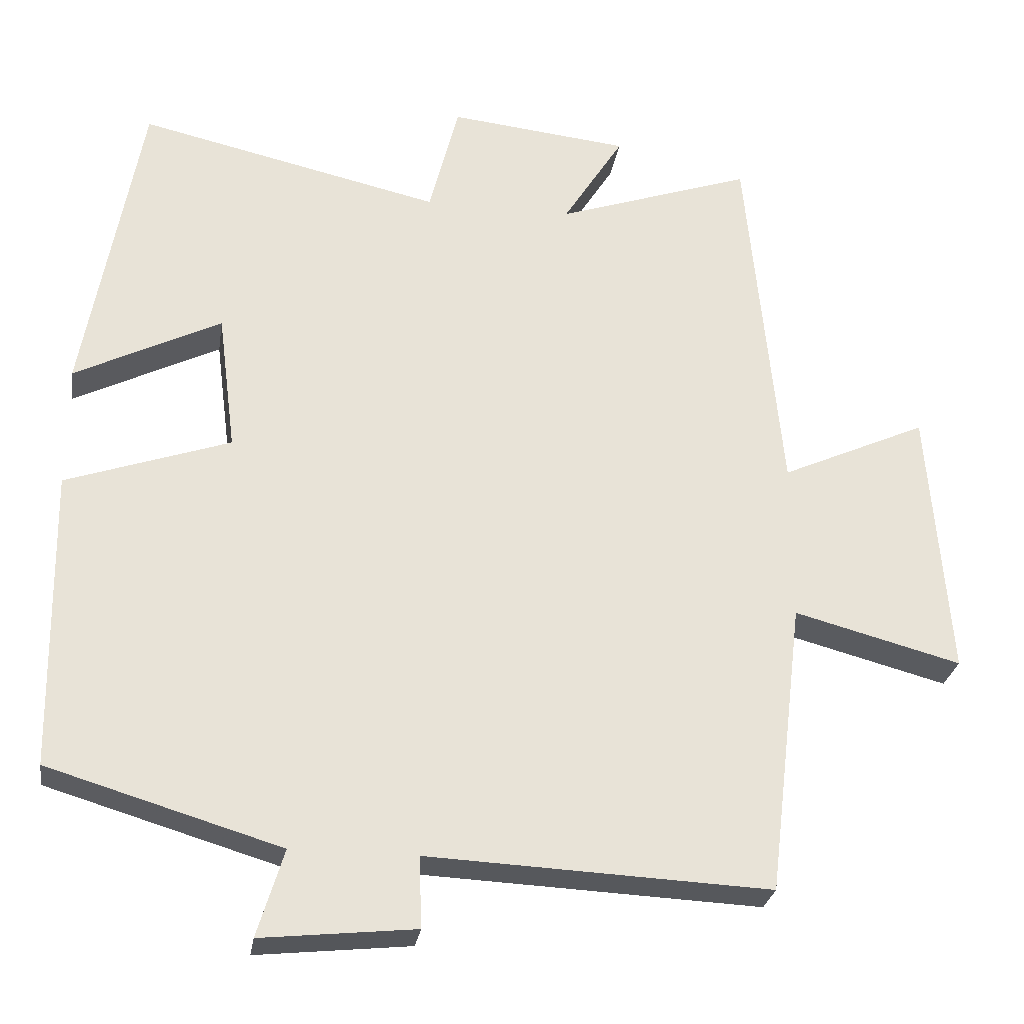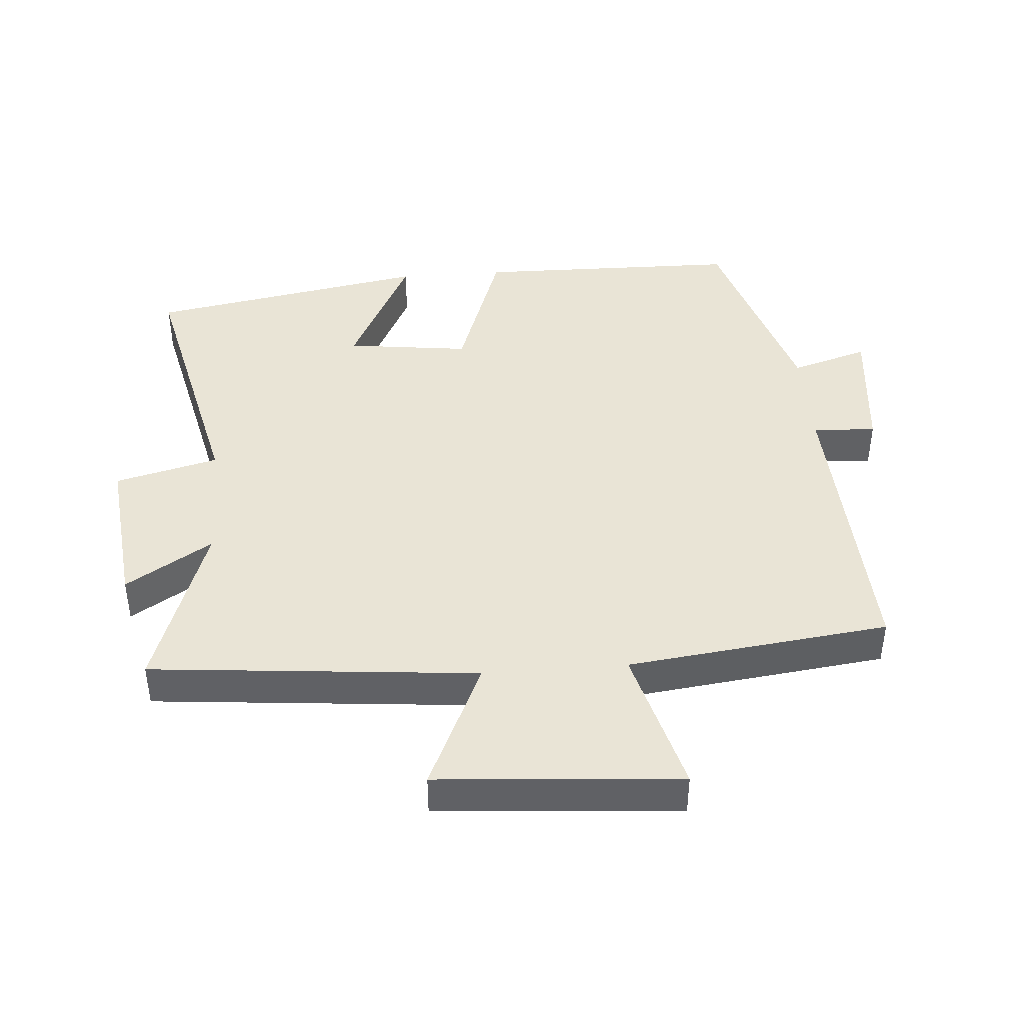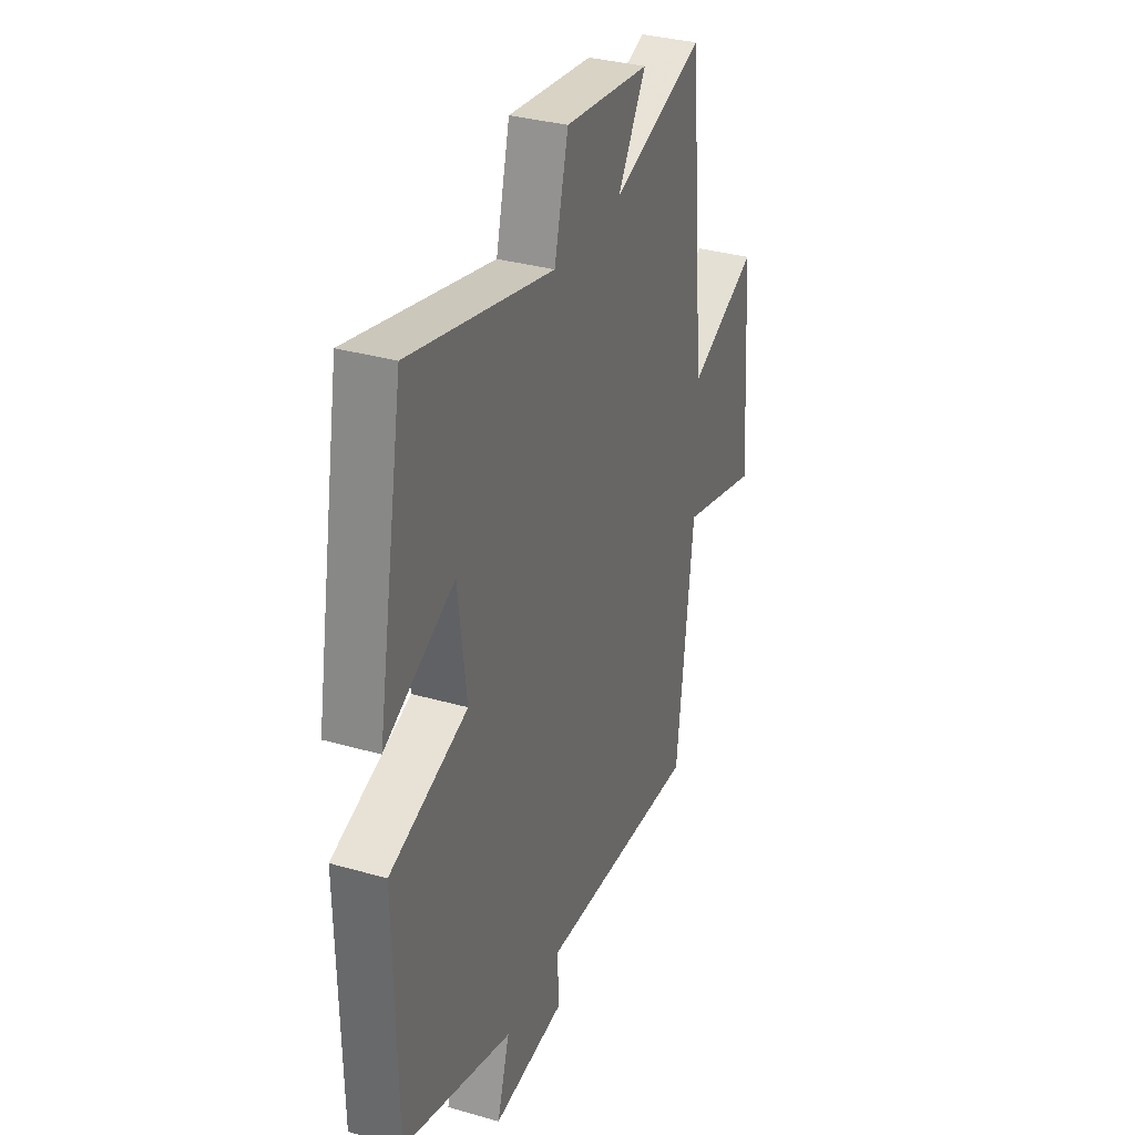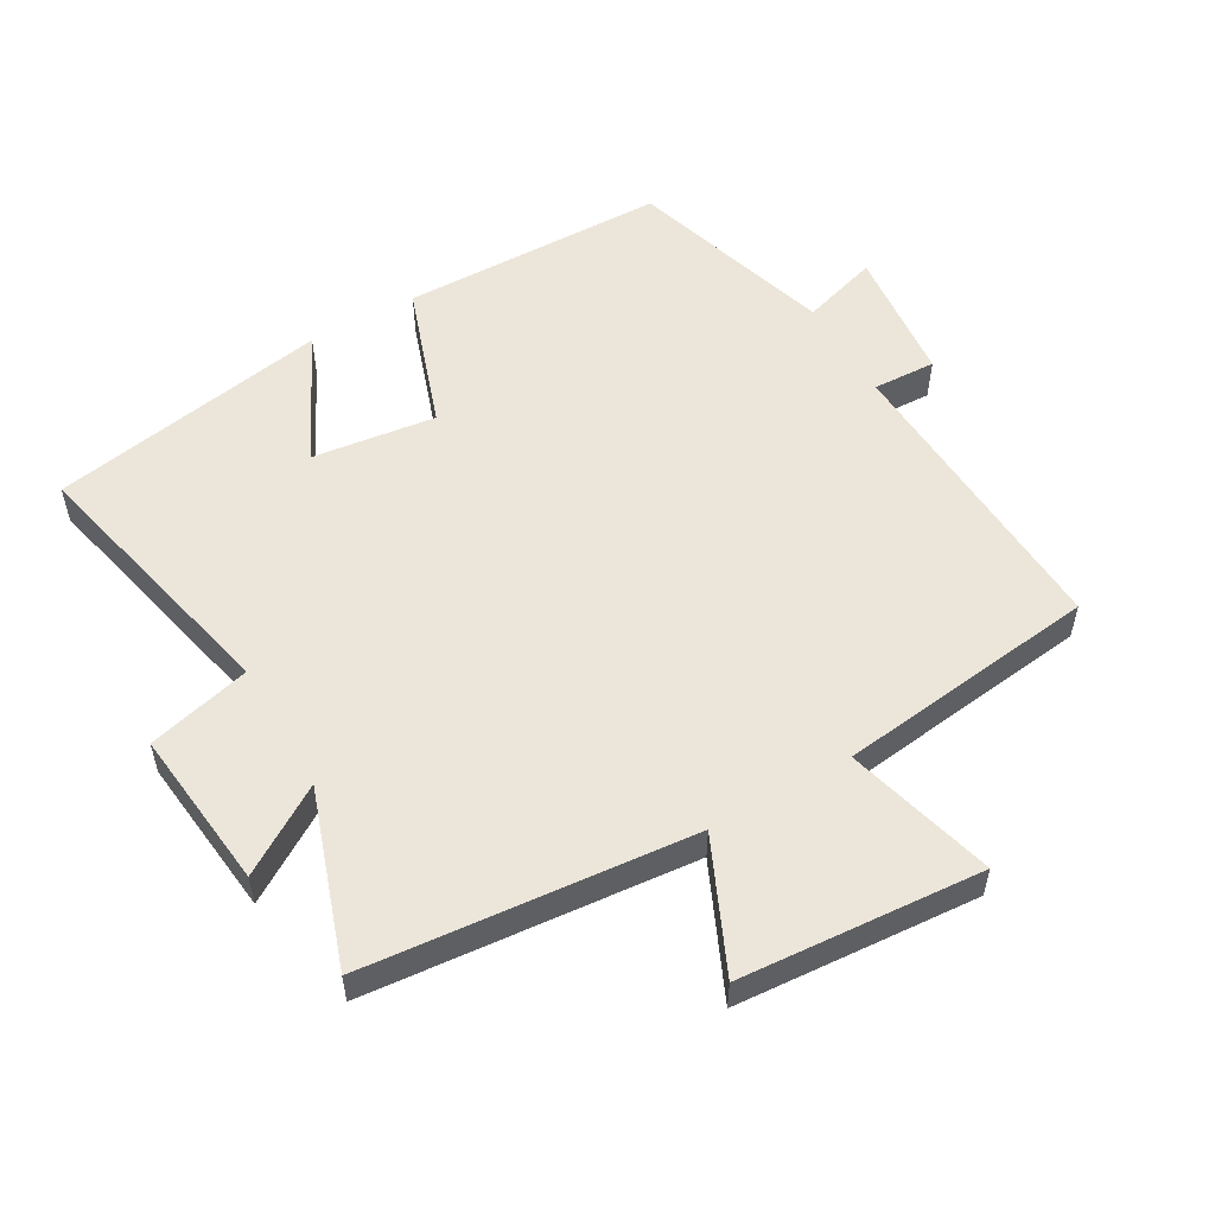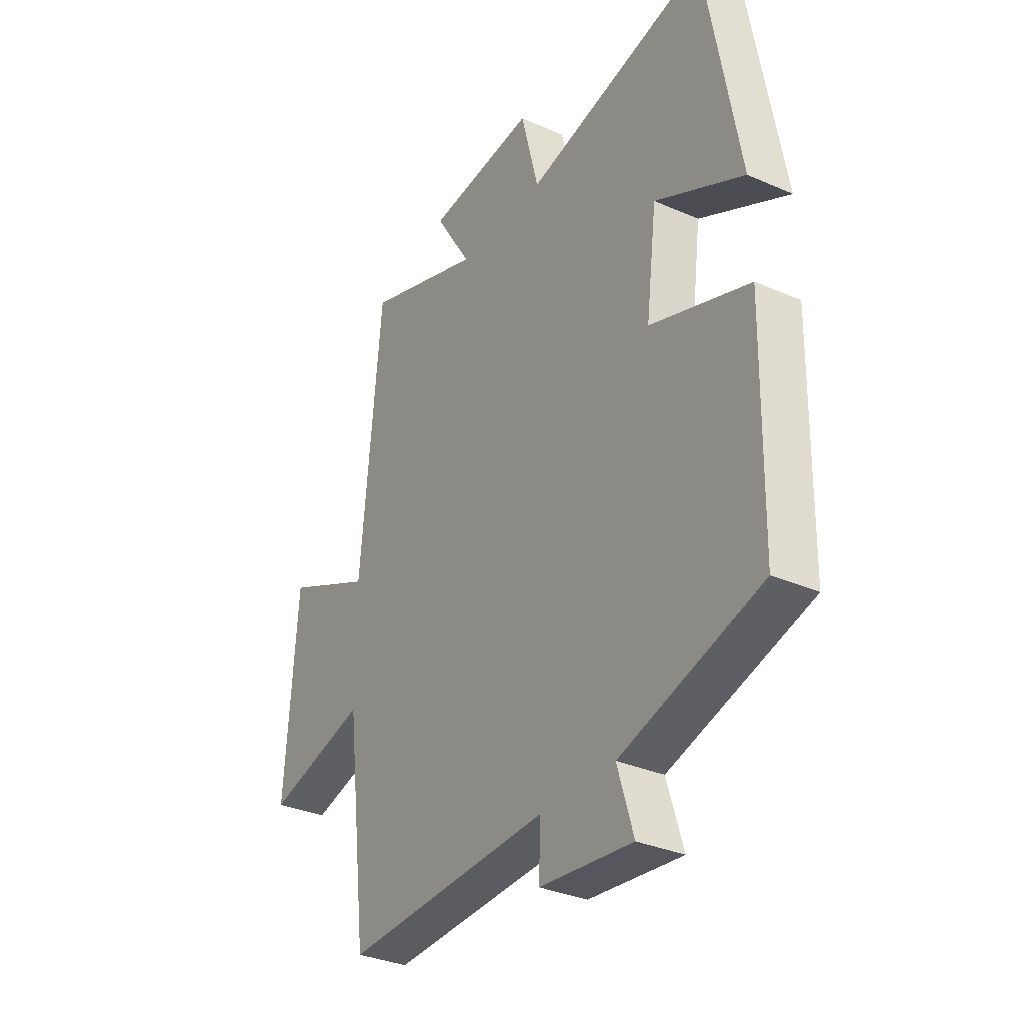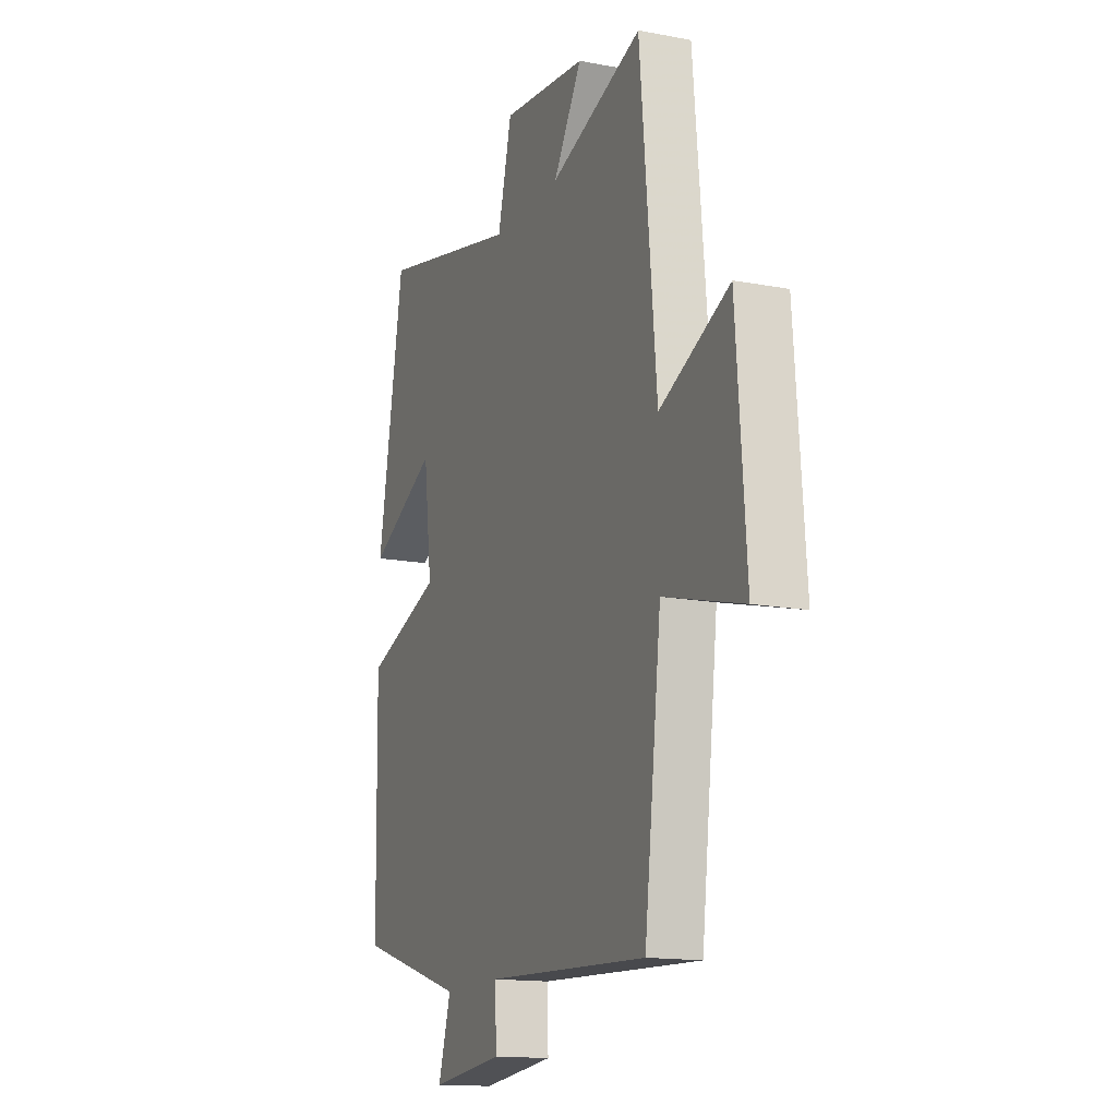
<metadata>
{"format":"obj","ext":"obj","renderer":"f3d","projection":"perspective","resolution":1024,"background":"white","views":[{"elev":-27.6,"azim":-8.8,"up":"+Z"},{"elev":42.4,"azim":85.5,"up":"+Y"},{"elev":33.0,"azim":-68.4,"up":"+Z"},{"elev":54.3,"azim":60.0,"up":"+Y"},{"elev":-32.6,"azim":-121.4,"up":"+Z"},{"elev":-14.8,"azim":67.8,"up":"+Z"}]}
</metadata>
<code>
v 0.452 0.07 -0.521
v -0.011 0.07 -0.5
v -0.007 0.07 -0.596
v -0.215 0.07 -0.618
v -0.179 0.07 -0.5
v -0.493 0.07 -0.406
v -0.5 0.07 0
v -0.278 0.07 0.077
v -0.302 0.07 0.265
v -0.5 0.07 0.166
v -0.424 0.07 0.593
v -0.014 0.07 0.5
v 0.026 0.07 0.657
v 0.27 0.07 0.631
v 0.188 0.07 0.5
v 0.453 0.07 0.591
v 0.5 0.07 0.095
v 0.698 0.07 0.185
v 0.726 0.07 -0.183
v 0.5 0.07 -0.123
v 0.452 0 -0.521
v -0.011 0 -0.5
v -0.007 0 -0.596
v -0.215 0 -0.618
v -0.179 0 -0.5
v -0.493 0 -0.406
v -0.5 0 0
v -0.278 0 0.077
v -0.302 0 0.265
v -0.5 0 0.166
v -0.424 0 0.593
v -0.014 0 0.5
v 0.026 0 0.657
v 0.27 0 0.631
v 0.188 0 0.5
v 0.453 0 0.591
v 0.5 0 0.095
v 0.698 0 0.185
v 0.726 0 -0.183
v 0.5 0 -0.123
f 17 18 19 20
f 15 16 17 20
f 15 20 1 2
f 12 13 14 15
f 12 15 2
f 9 10 11 12
f 8 9 12 2
f 5 6 7 8
f 5 8 2 3
f 3 4 5
f 40 39 38 37
f 40 37 36 35
f 22 21 40 35
f 35 34 33 32
f 22 35 32
f 32 31 30 29
f 22 32 29 28
f 28 27 26 25
f 23 22 28 25
f 25 24 23
f 1 21 22 2
f 2 22 23 3
f 3 23 24 4
f 4 24 25 5
f 5 25 26 6
f 6 26 27 7
f 7 27 28 8
f 8 28 29 9
f 9 29 30 10
f 10 30 31 11
f 11 31 32 12
f 12 32 33 13
f 13 33 34 14
f 14 34 35 15
f 15 35 36 16
f 16 36 37 17
f 17 37 38 18
f 18 38 39 19
f 19 39 40 20
f 20 40 21 1

</code>
